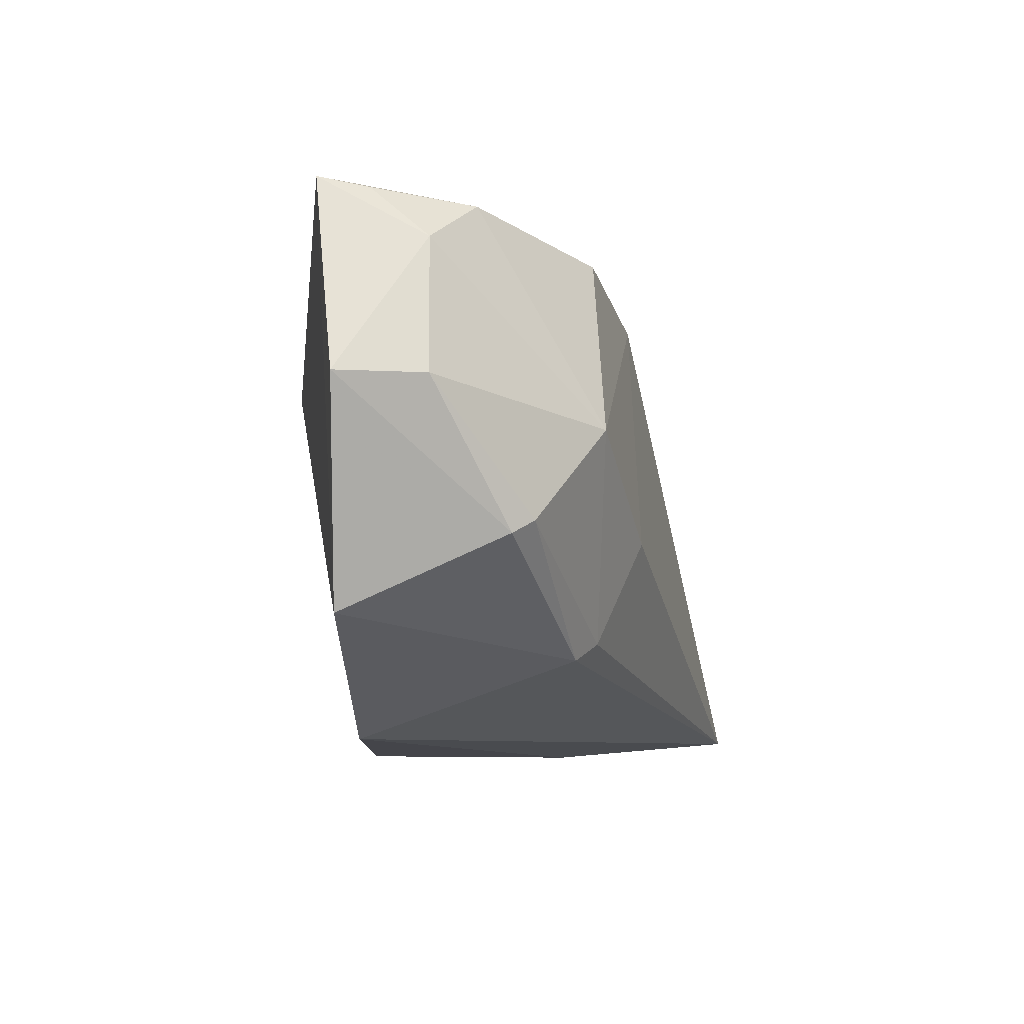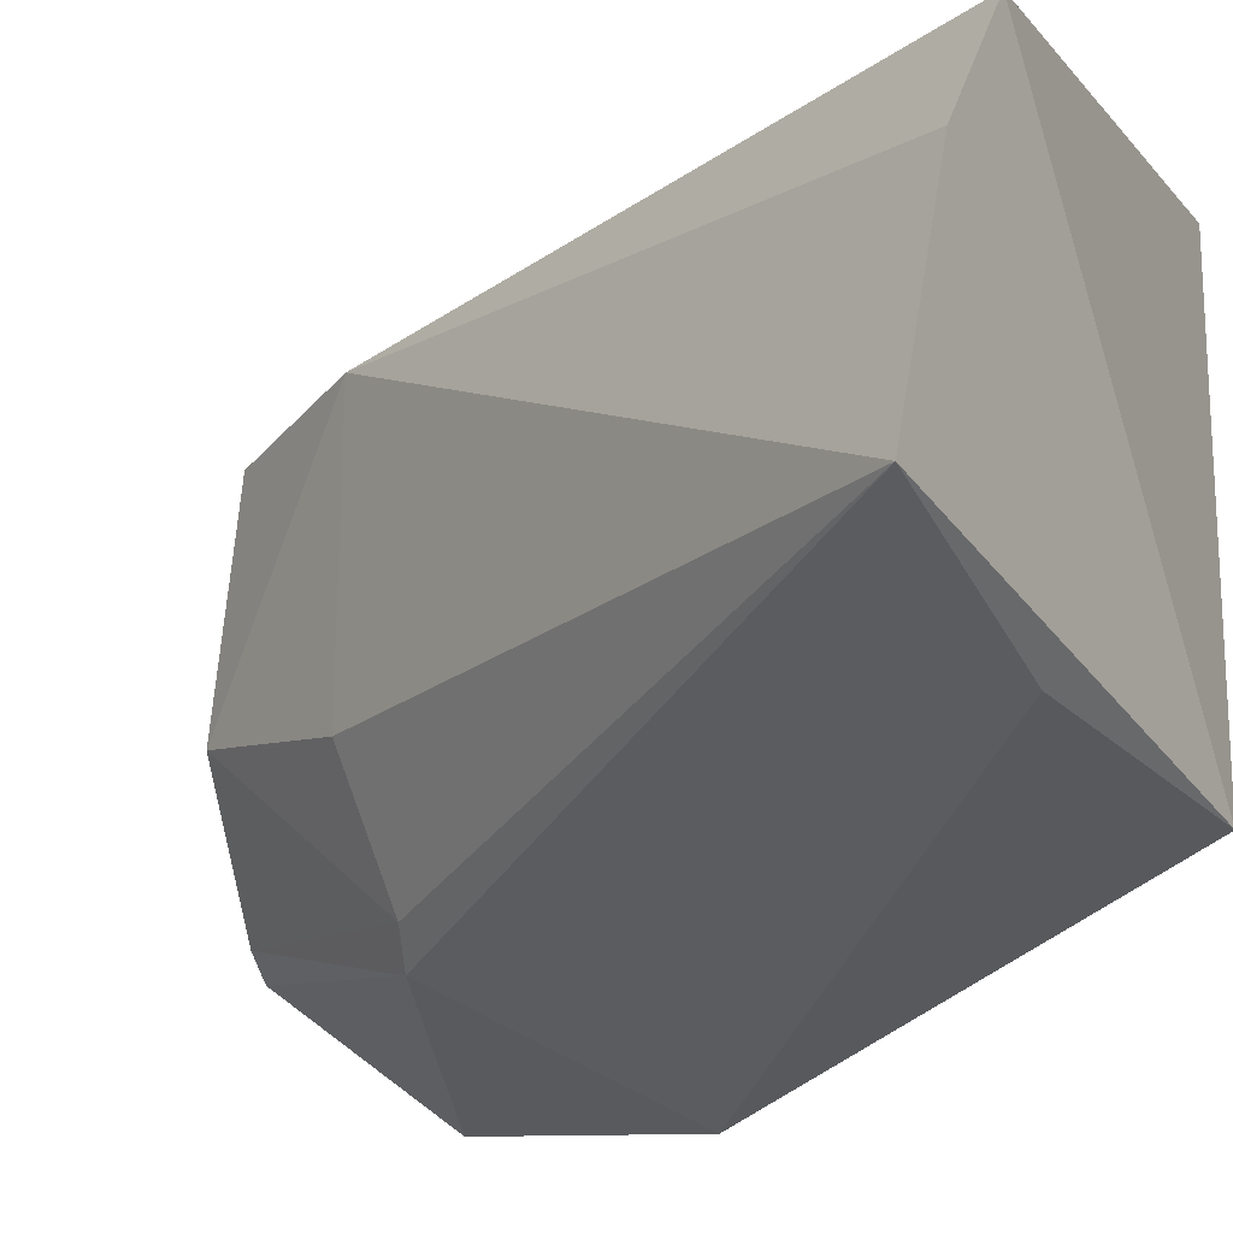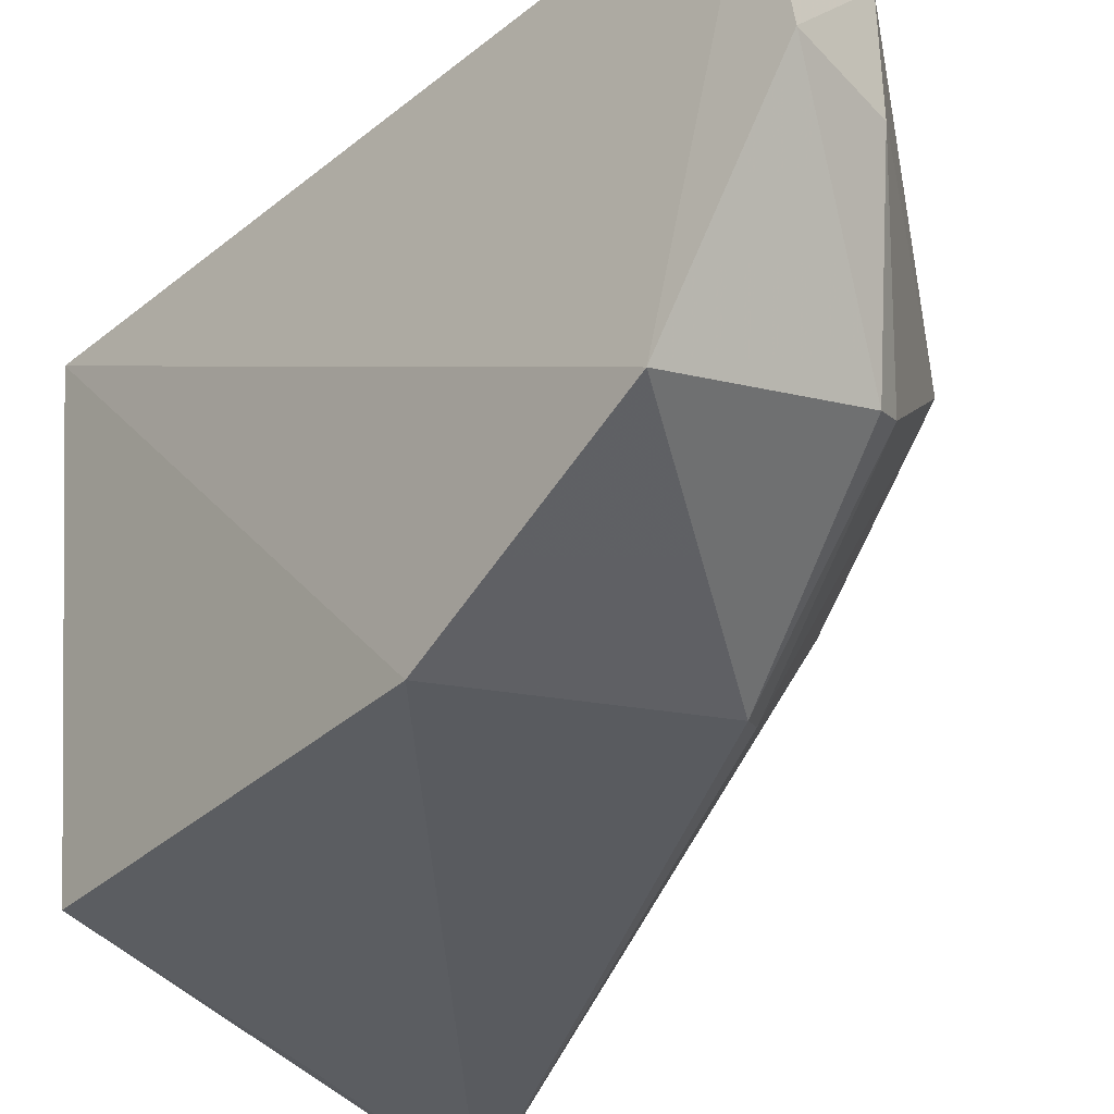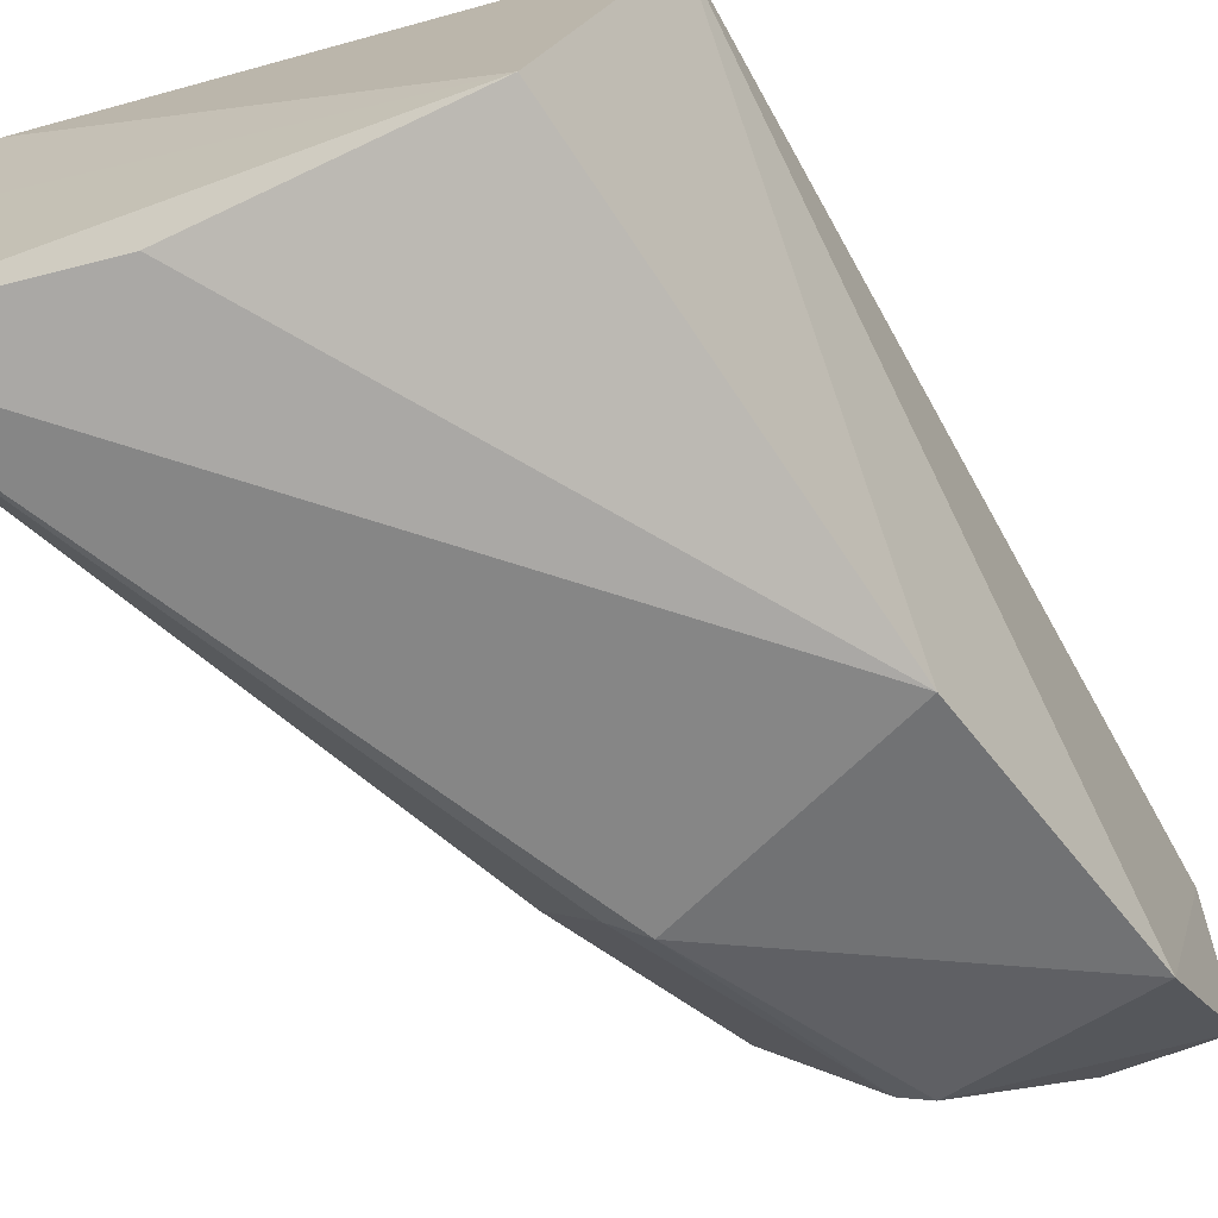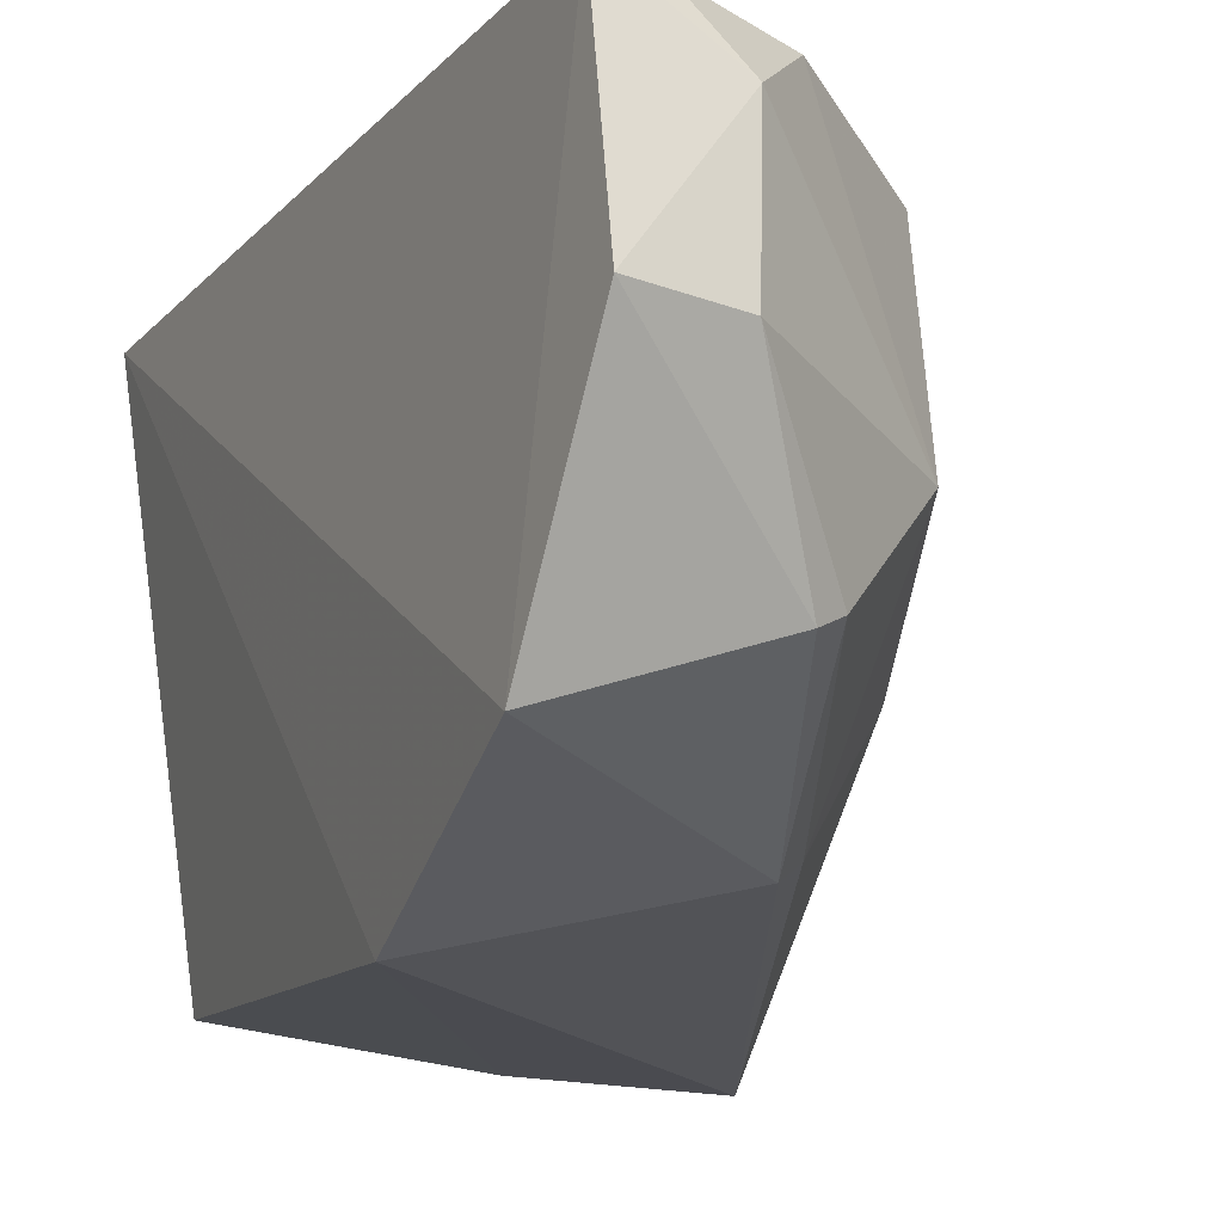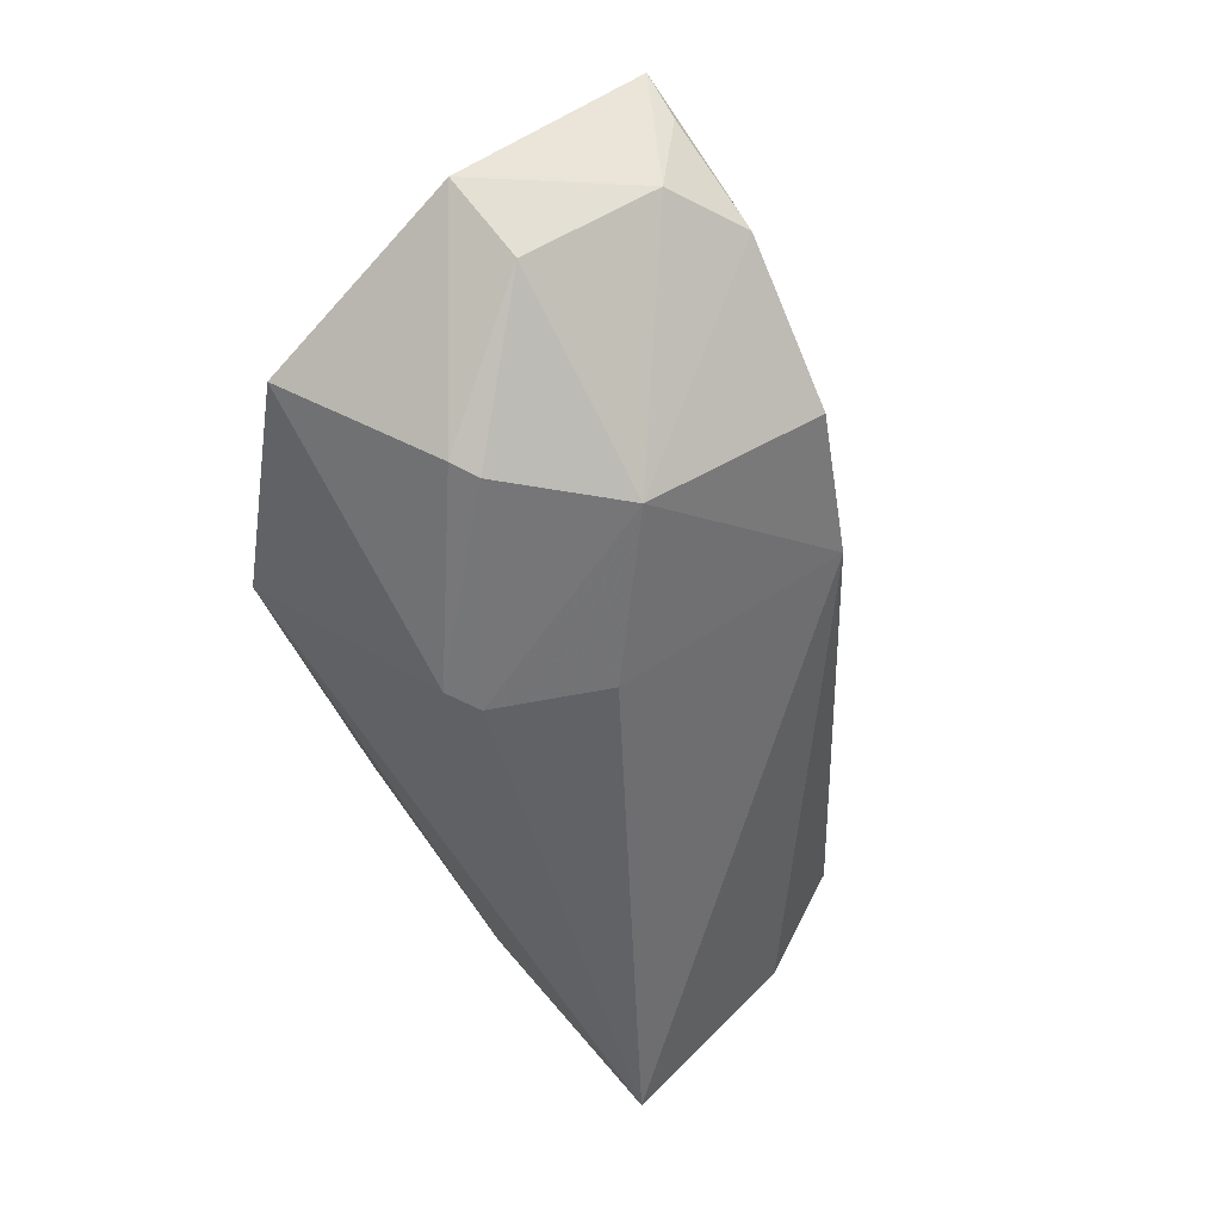
<metadata>
{"format":"obj","ext":"obj","renderer":"f3d","projection":"perspective","resolution":1024,"background":"white","views":[{"elev":67.5,"azim":-2.3,"up":"+Z"},{"elev":-25.1,"azim":134.6,"up":"+Y"},{"elev":-46.8,"azim":-36.9,"up":"+Y"},{"elev":-72.8,"azim":-144.0,"up":"+Y"},{"elev":-25.4,"azim":-20.3,"up":"+Y"},{"elev":54.5,"azim":53.9,"up":"+Z"}]}
</metadata>
<code>
v 0.003187 0.02888 0.1129
v 0.01584 0.01968 0.08735
v 0.01093 0.02871 0.1076
v 0.01297 0.02886 0.08725
v 0.003317 0.01874 0.0908
v 0.0122 0.02867 0.1033
v 0.000831 0.03204 0.09227
v 0.003293 0.01751 0.1093
v 0.01097 0.02307 0.1083
v 0.01468 0.02556 0.0871
v 0.007548 0.02884 0.1111
v 0.003482 0.01602 0.1023
v 0.01217 0.02149 0.1033
v 0.006109 0.02298 0.1125
v 0.009928 0.01878 0.08956
v 0.009965 0.01774 0.1037
v 0.003549 0.02284 0.1132
v 0.00622 0.02712 0.1125
v 0.01066 0.01841 0.1032
v 0.008159 0.01949 0.1097
v 0.004619 0.02866 0.1126
v 0.00881 0.01995 0.1094
f 7 4 5
f 7 6 4
f 7 3 6
f 8 1 7
f 9 6 3
f 10 6 2
f 10 4 6
f 10 5 4
f 10 2 5
f 11 7 1
f 11 3 7
f 11 9 3
f 12 8 7
f 12 7 5
f 13 2 6
f 13 6 9
f 15 12 5
f 15 5 2
f 15 2 12
f 16 12 2
f 16 8 12
f 17 1 8
f 18 17 14
f 18 1 17
f 18 14 9
f 18 9 11
f 19 16 2
f 19 2 13
f 19 13 9
f 20 8 16
f 20 17 8
f 20 14 17
f 21 18 11
f 21 11 1
f 21 1 18
f 22 9 14
f 22 14 20
f 22 19 9
f 22 20 16
f 22 16 19

</code>
